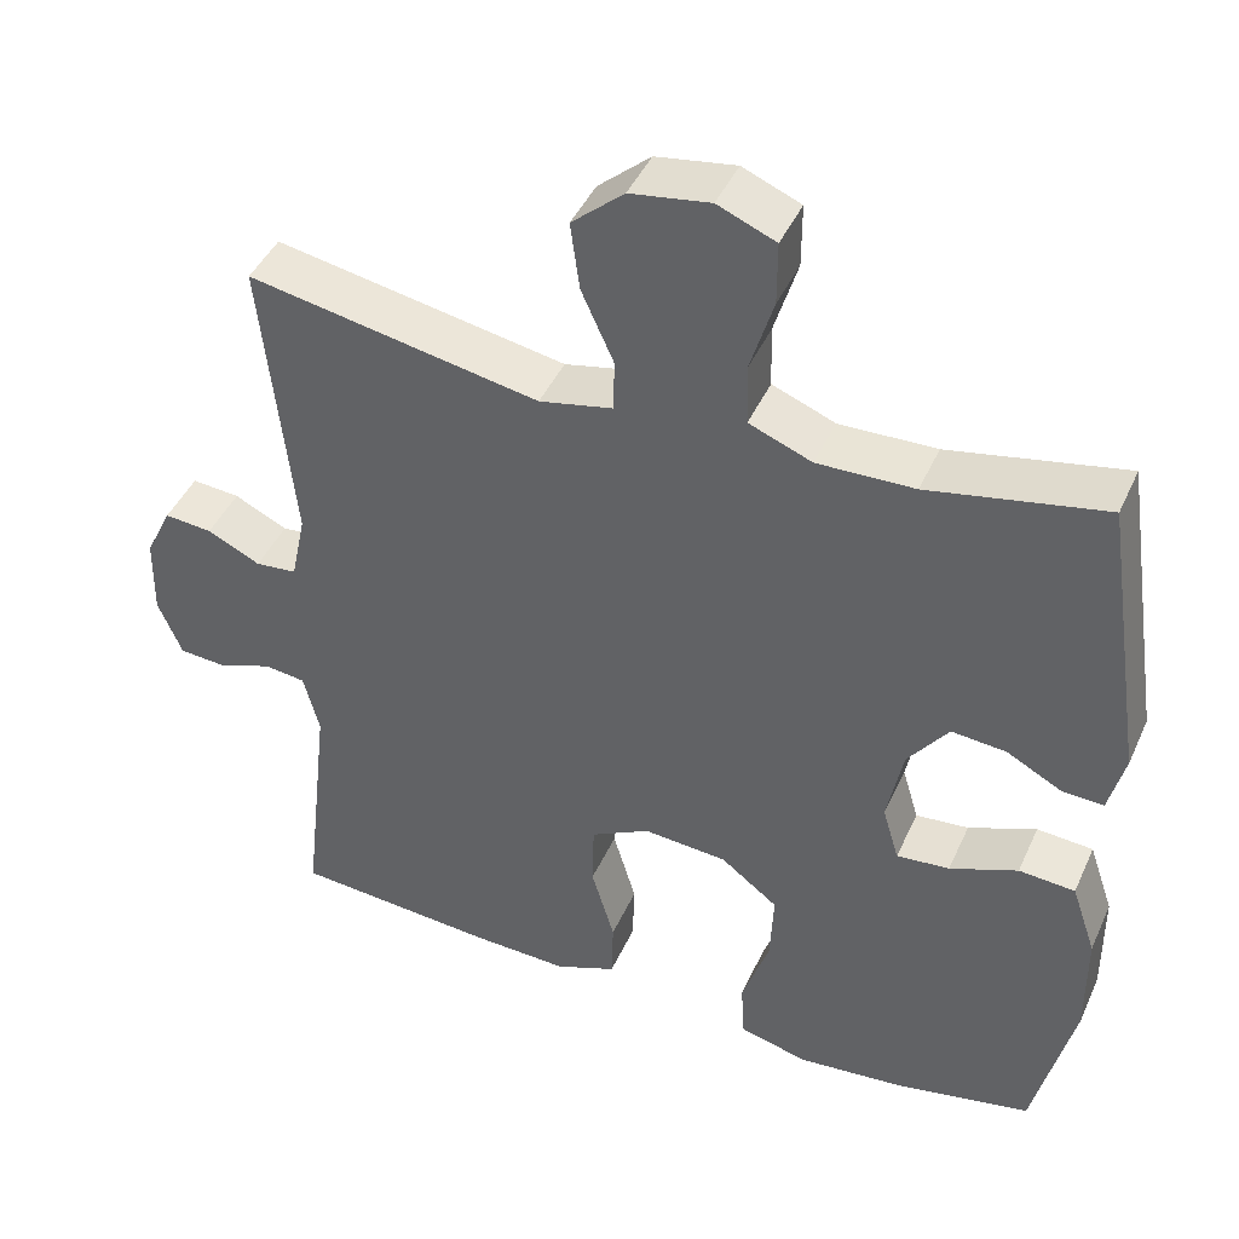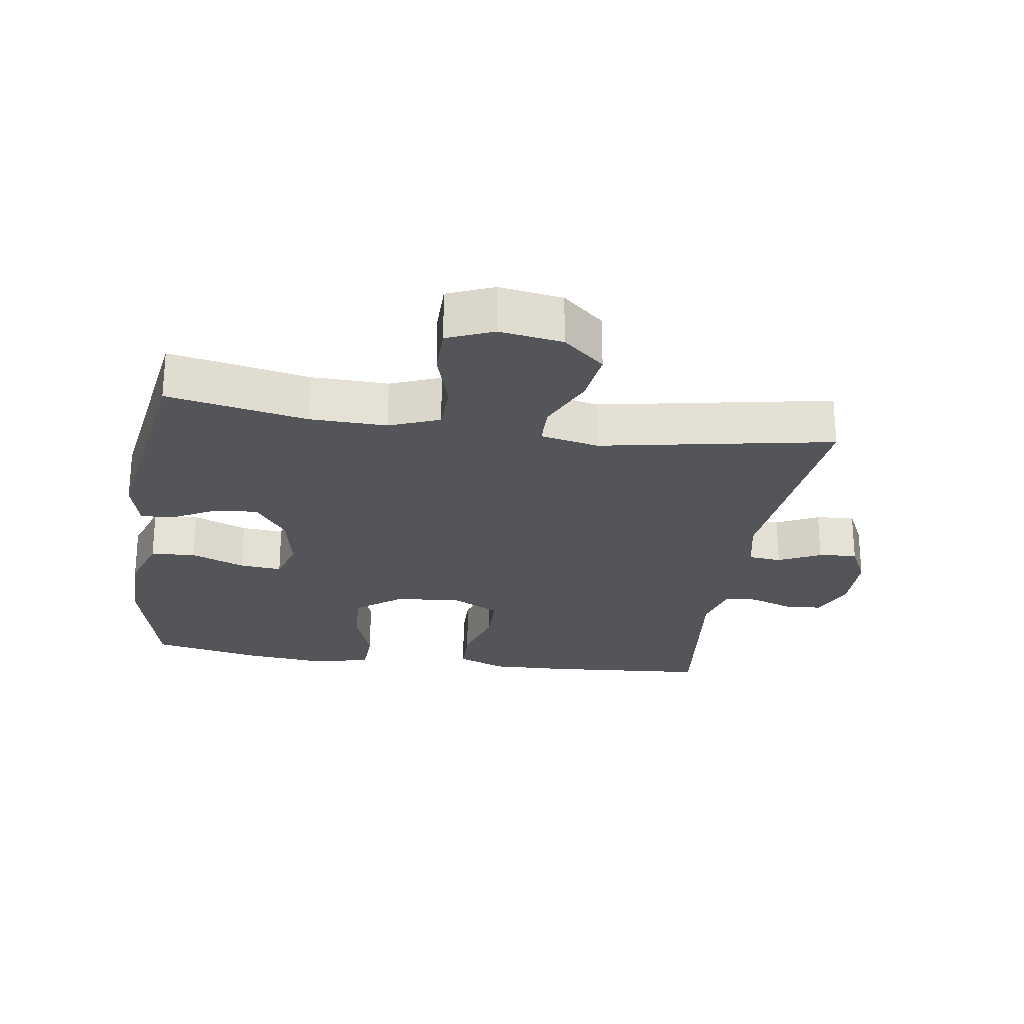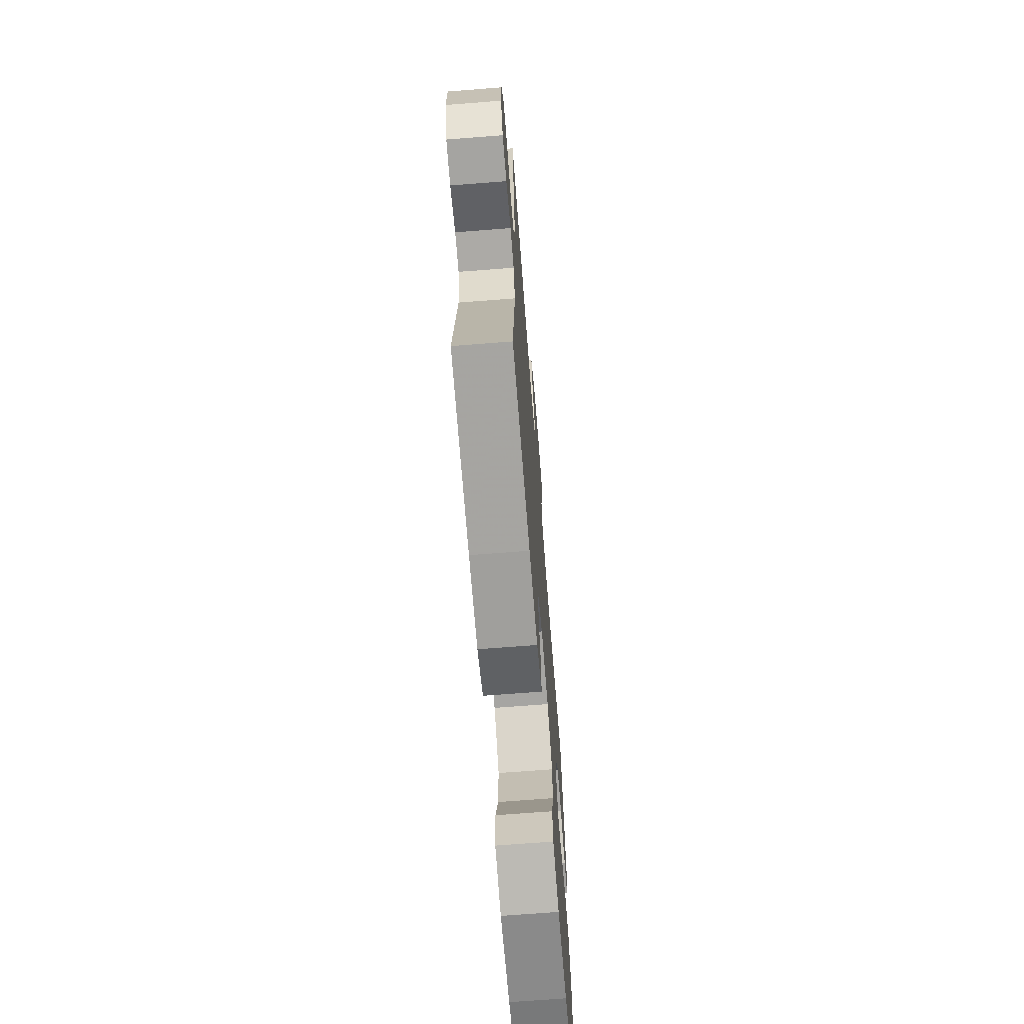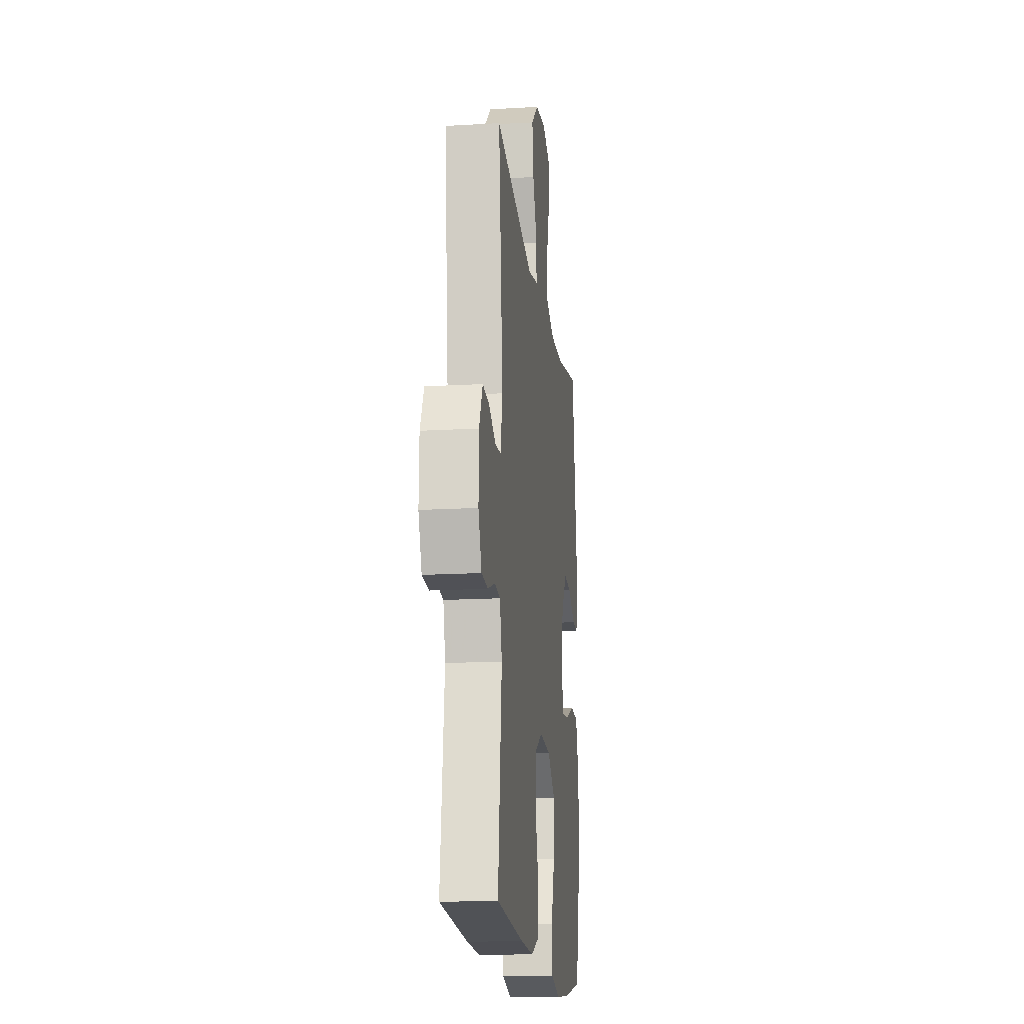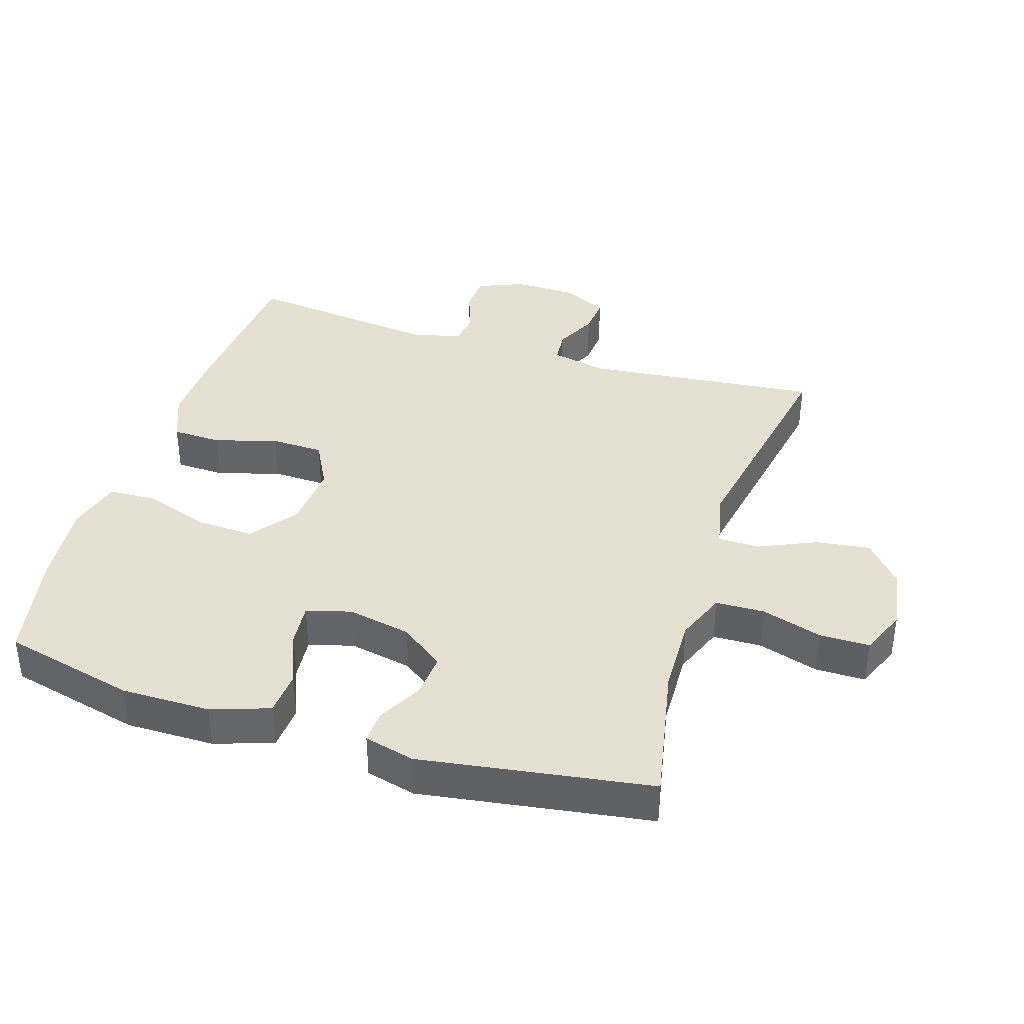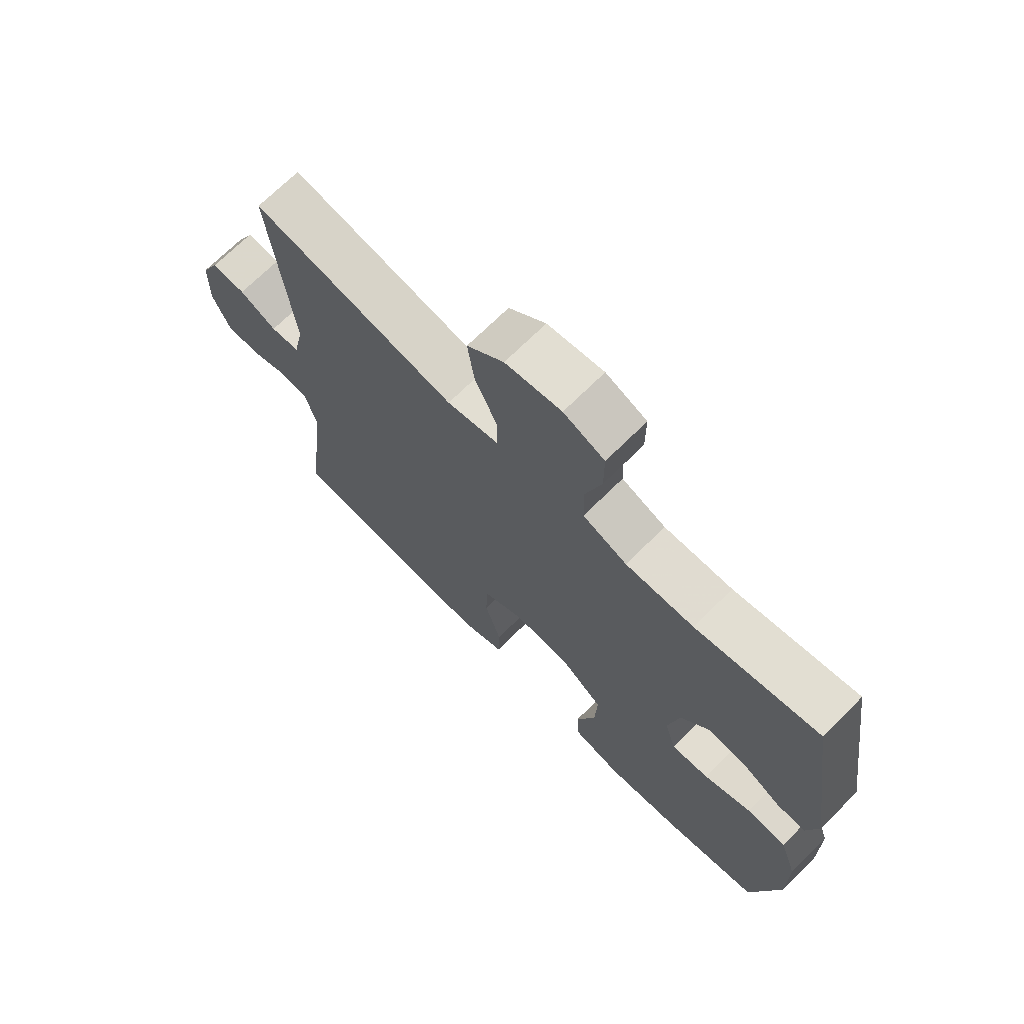
<metadata>
{"format":"obj","ext":"obj","renderer":"f3d","projection":"perspective","resolution":1024,"background":"white","views":[{"elev":43.8,"azim":-156.8,"up":"+Z"},{"elev":-24.7,"azim":-8.5,"up":"+Y"},{"elev":-69.2,"azim":94.5,"up":"+Z"},{"elev":-16.4,"azim":96.8,"up":"+Z"},{"elev":38.4,"azim":-72.5,"up":"+Y"},{"elev":70.5,"azim":-134.8,"up":"+Z"}]}
</metadata>
<code>
v 0.5 0.07 0.5
v 0.463 0.07 0.144
v 0.481 0.07 0.059
v 0.531 0.07 0.054
v 0.595 0.07 0.085
v 0.653 0.07 0.09
v 0.685 0.07 0.024
v 0.687 0.07 -0.073
v 0.658 0.07 -0.143
v 0.601 0.07 -0.147
v 0.535 0.07 -0.123
v 0.485 0.07 -0.129
v 0.466 0.07 -0.204
v 0.5 0.07 -0.5
v 0.254 0.07 -0.519
v 0.137 0.07 -0.523
v 0.063 0.07 -0.493
v 0.061 0.07 -0.418
v 0.089 0.07 -0.323
v 0.087 0.07 -0.243
v 0.015 0.07 -0.205
v -0.086 0.07 -0.213
v -0.155 0.07 -0.266
v -0.151 0.07 -0.355
v -0.118 0.07 -0.453
v -0.121 0.07 -0.525
v -0.205 0.07 -0.547
v -0.334 0.07 -0.534
v -0.5 0.07 -0.5
v -0.548 0.07 -0.298
v -0.547 0.07 -0.164
v -0.517 0.07 -0.076
v -0.449 0.07 -0.071
v -0.367 0.07 -0.104
v -0.303 0.07 -0.11
v -0.283 0.07 -0.043
v -0.302 0.07 0.054
v -0.351 0.07 0.12
v -0.417 0.07 0.114
v -0.485 0.07 0.078
v -0.534 0.07 0.076
v -0.553 0.07 0.152
v -0.5 0.07 0.5
v -0.288 0.07 0.458
v -0.171 0.07 0.455
v -0.095 0.07 0.485
v -0.093 0.07 0.559
v -0.121 0.07 0.651
v -0.121 0.07 0.727
v -0.051 0.07 0.756
v 0.045 0.07 0.741
v 0.108 0.07 0.686
v 0.097 0.07 0.604
v 0.058 0.07 0.517
v 0.059 0.07 0.454
v 0.148 0.07 0.435
v 0.5 0 0.5
v 0.463 0 0.144
v 0.481 0 0.059
v 0.531 0 0.054
v 0.595 0 0.085
v 0.653 0 0.09
v 0.685 0 0.024
v 0.687 0 -0.073
v 0.658 0 -0.143
v 0.601 0 -0.147
v 0.535 0 -0.123
v 0.485 0 -0.129
v 0.466 0 -0.204
v 0.5 0 -0.5
v 0.254 0 -0.519
v 0.137 0 -0.523
v 0.063 0 -0.493
v 0.061 0 -0.418
v 0.089 0 -0.323
v 0.087 0 -0.243
v 0.015 0 -0.205
v -0.086 0 -0.213
v -0.155 0 -0.266
v -0.151 0 -0.355
v -0.118 0 -0.453
v -0.121 0 -0.525
v -0.205 0 -0.547
v -0.334 0 -0.534
v -0.5 0 -0.5
v -0.548 0 -0.298
v -0.547 0 -0.164
v -0.517 0 -0.076
v -0.449 0 -0.071
v -0.367 0 -0.104
v -0.303 0 -0.11
v -0.283 0 -0.043
v -0.302 0 0.054
v -0.351 0 0.12
v -0.417 0 0.114
v -0.485 0 0.078
v -0.534 0 0.076
v -0.553 0 0.152
v -0.5 0 0.5
v -0.288 0 0.458
v -0.171 0 0.455
v -0.095 0 0.485
v -0.093 0 0.559
v -0.121 0 0.651
v -0.121 0 0.727
v -0.051 0 0.756
v 0.045 0 0.741
v 0.108 0 0.686
v 0.097 0 0.604
v 0.058 0 0.517
v 0.059 0 0.454
v 0.148 0 0.435
f 51 52 53 54
f 51 54 55
f 50 51 55
f 47 48 49 50
f 46 47 50 55
f 45 46 55 56
f 41 42 43 44
f 39 40 41 44
f 38 39 44 45
f 37 38 45 56
f 31 32 33 34
f 31 34 35
f 30 31 35
f 29 30 35
f 28 29 35
f 27 28 35 36
f 24 25 26 27
f 23 24 27 36
f 16 17 18 19
f 16 19 20
f 13 14 15 16
f 12 13 16 20
f 8 9 10 11
f 8 11 12
f 7 8 12
f 4 5 6 7
f 3 4 7 12
f 2 3 12 20
f 22 23 36 37
f 21 22 37 56
f 20 21 56
f 1 2 20 56
f 110 109 108 107
f 111 110 107
f 111 107 106
f 106 105 104 103
f 111 106 103 102
f 112 111 102 101
f 100 99 98 97
f 100 97 96 95
f 101 100 95 94
f 112 101 94 93
f 90 89 88 87
f 91 90 87
f 91 87 86
f 91 86 85
f 91 85 84
f 92 91 84 83
f 83 82 81 80
f 92 83 80 79
f 75 74 73 72
f 76 75 72
f 72 71 70 69
f 76 72 69 68
f 67 66 65 64
f 68 67 64
f 68 64 63
f 63 62 61 60
f 68 63 60 59
f 76 68 59 58
f 93 92 79 78
f 112 93 78 77
f 112 77 76
f 112 76 58 57
f 1 57 58 2
f 2 58 59 3
f 3 59 60 4
f 4 60 61 5
f 5 61 62 6
f 6 62 63 7
f 7 63 64 8
f 8 64 65 9
f 9 65 66 10
f 10 66 67 11
f 11 67 68 12
f 12 68 69 13
f 13 69 70 14
f 14 70 71 15
f 15 71 72 16
f 16 72 73 17
f 17 73 74 18
f 18 74 75 19
f 19 75 76 20
f 20 76 77 21
f 21 77 78 22
f 22 78 79 23
f 23 79 80 24
f 24 80 81 25
f 25 81 82 26
f 26 82 83 27
f 27 83 84 28
f 28 84 85 29
f 29 85 86 30
f 30 86 87 31
f 31 87 88 32
f 32 88 89 33
f 33 89 90 34
f 34 90 91 35
f 35 91 92 36
f 36 92 93 37
f 37 93 94 38
f 38 94 95 39
f 39 95 96 40
f 40 96 97 41
f 41 97 98 42
f 42 98 99 43
f 43 99 100 44
f 44 100 101 45
f 45 101 102 46
f 46 102 103 47
f 47 103 104 48
f 48 104 105 49
f 49 105 106 50
f 50 106 107 51
f 51 107 108 52
f 52 108 109 53
f 53 109 110 54
f 54 110 111 55
f 55 111 112 56
f 56 112 57 1

</code>
